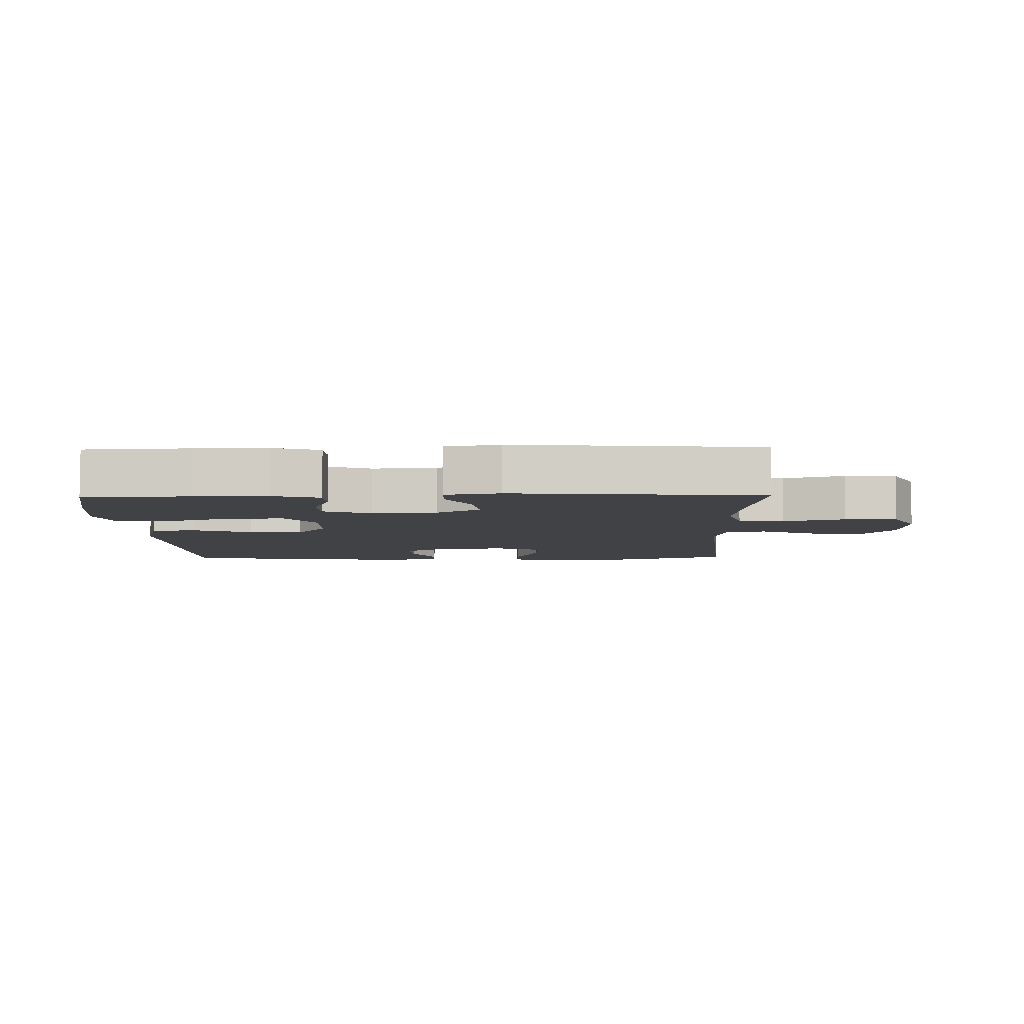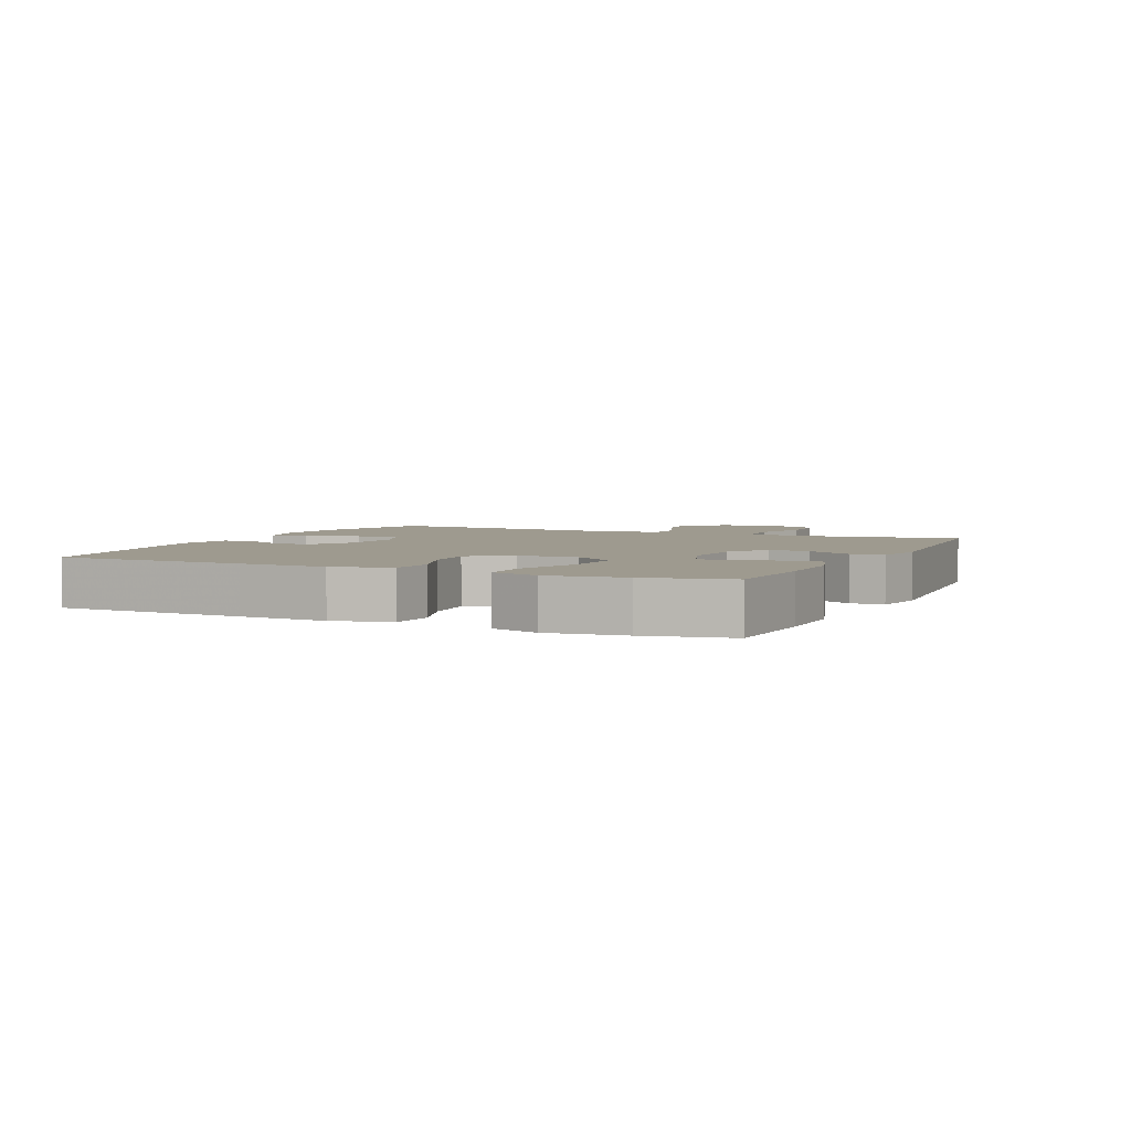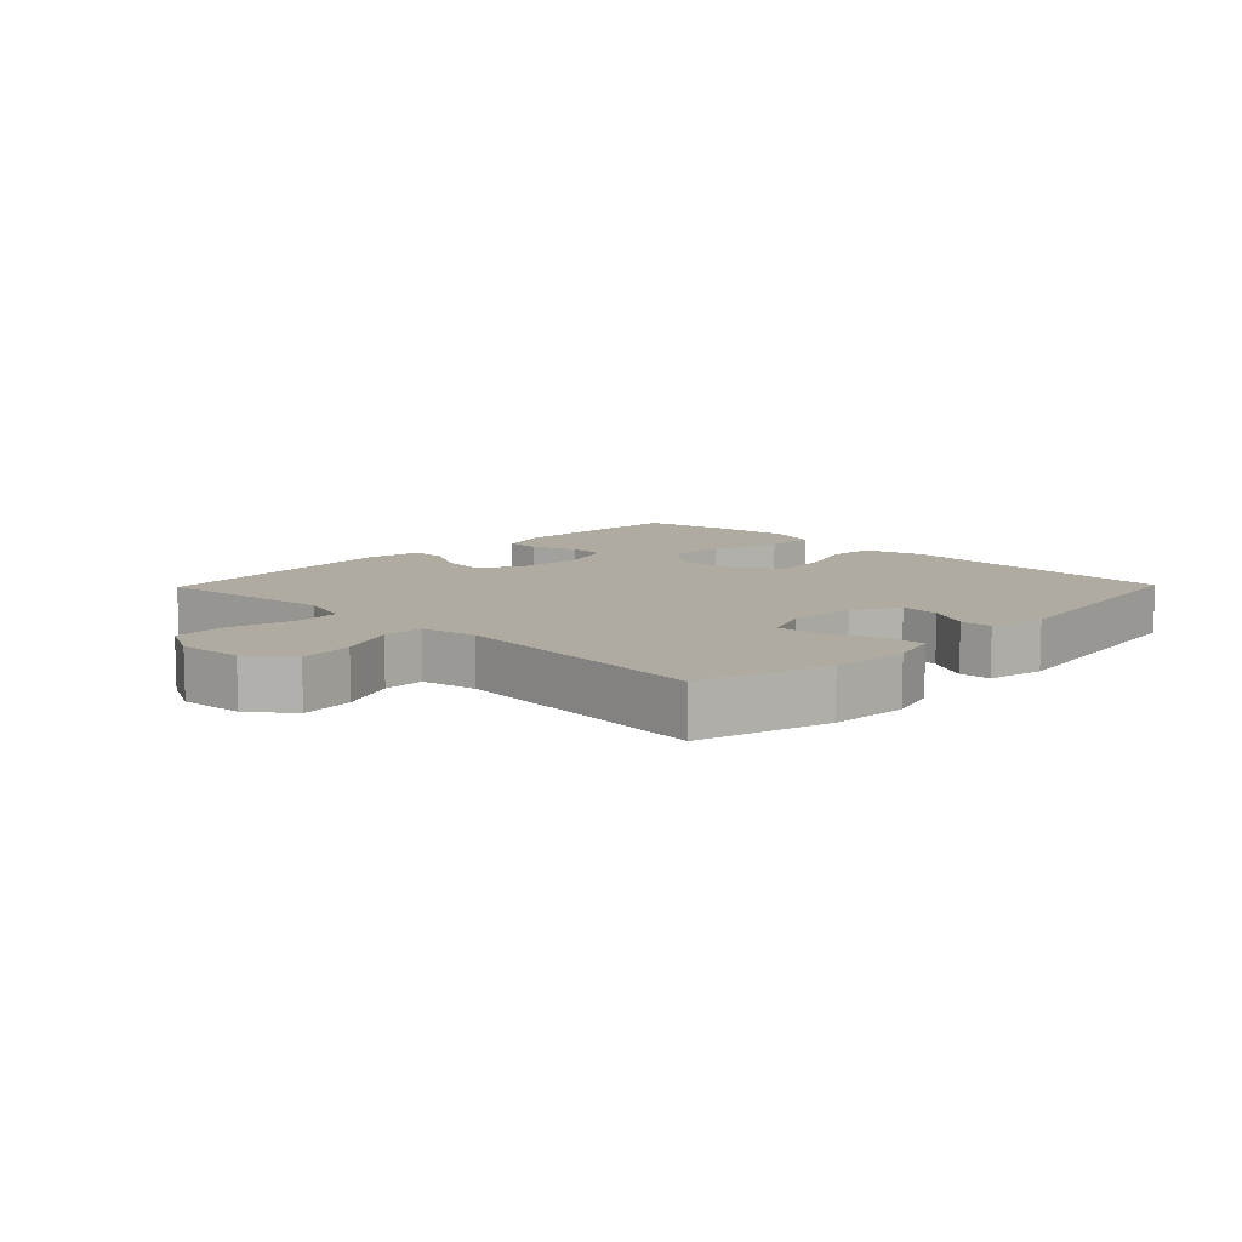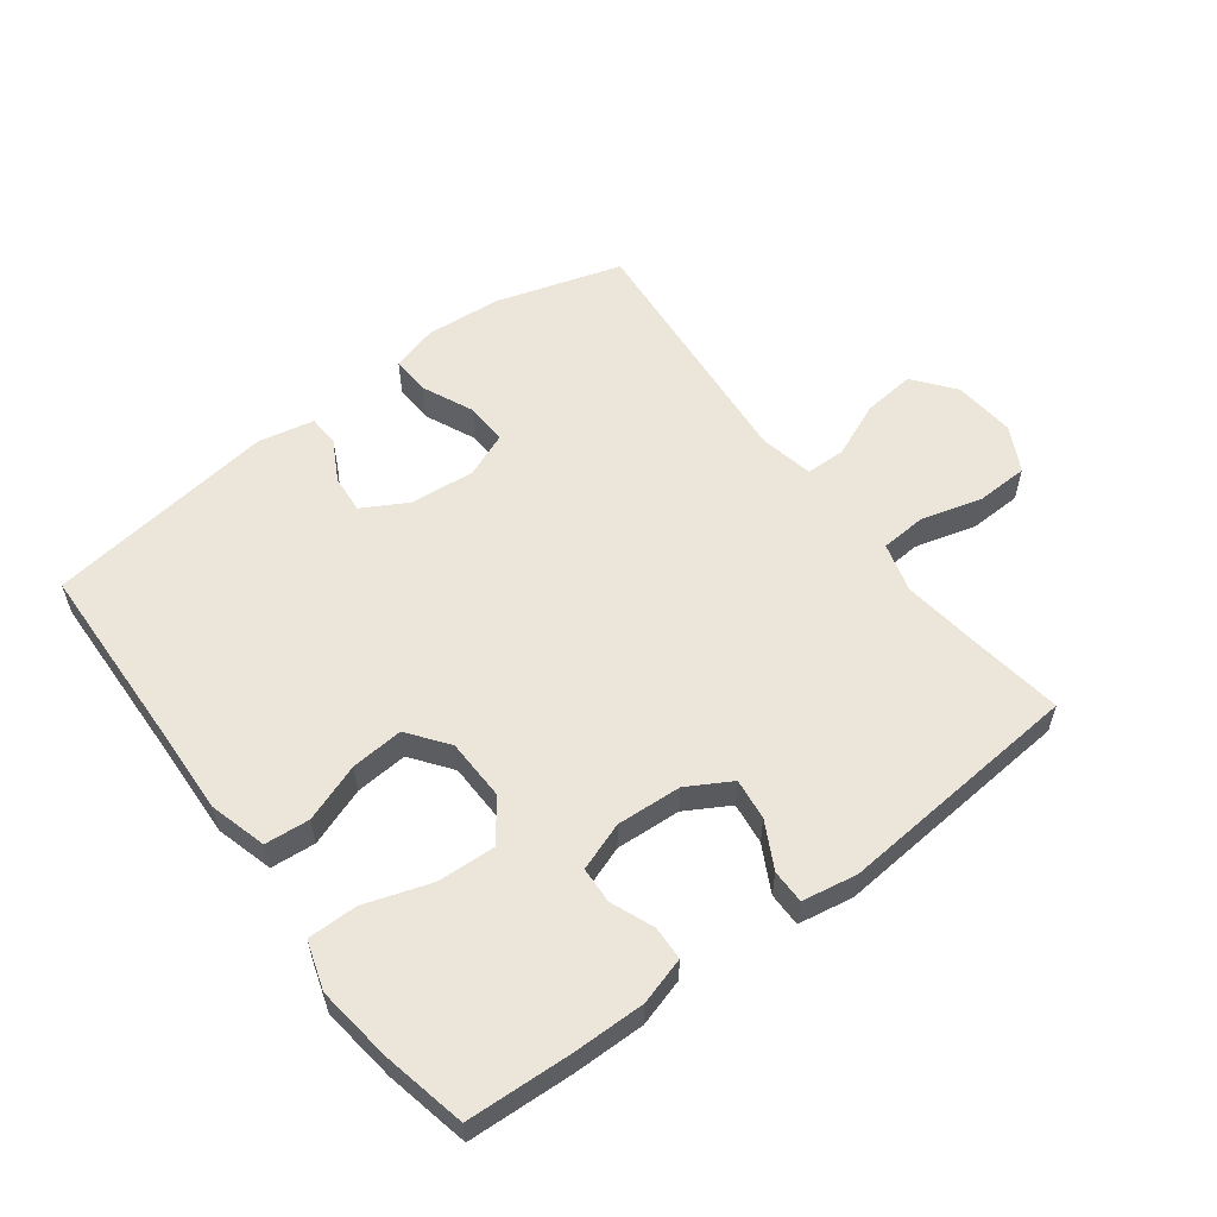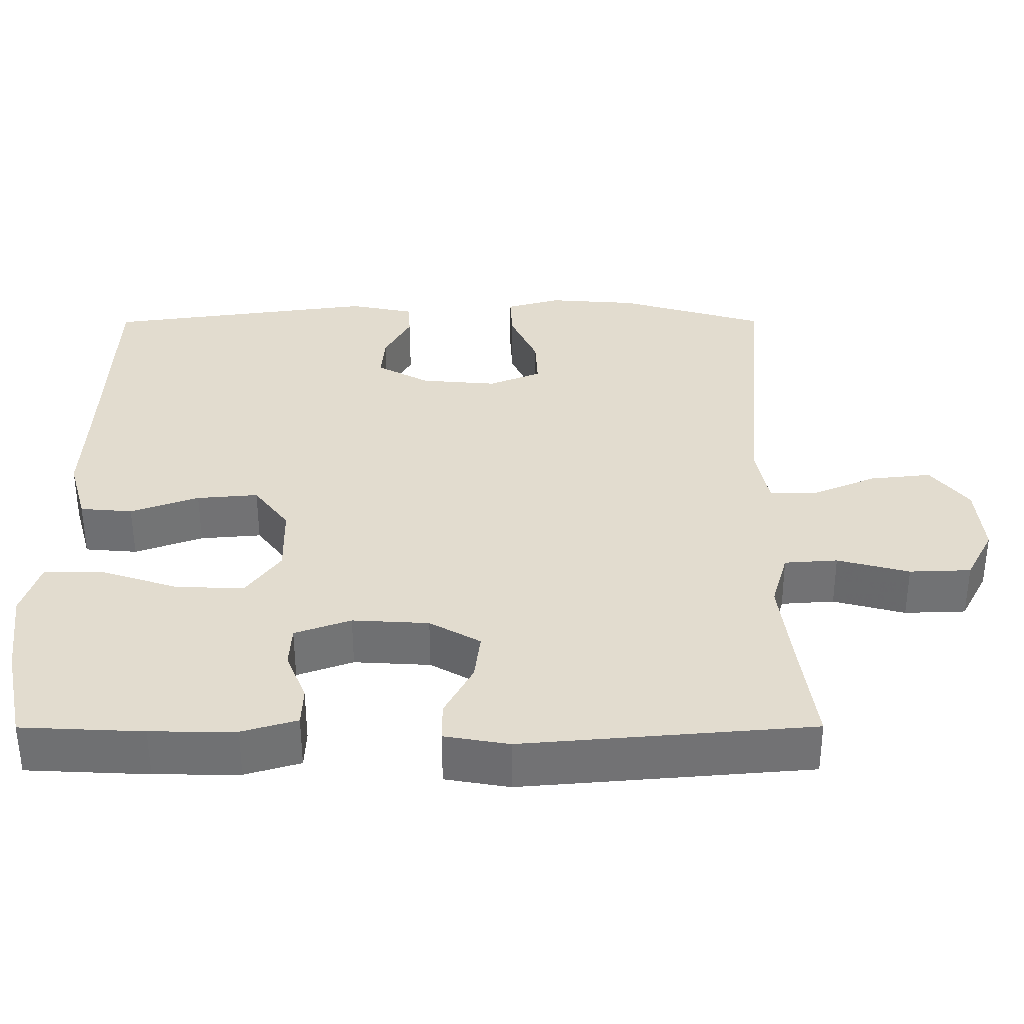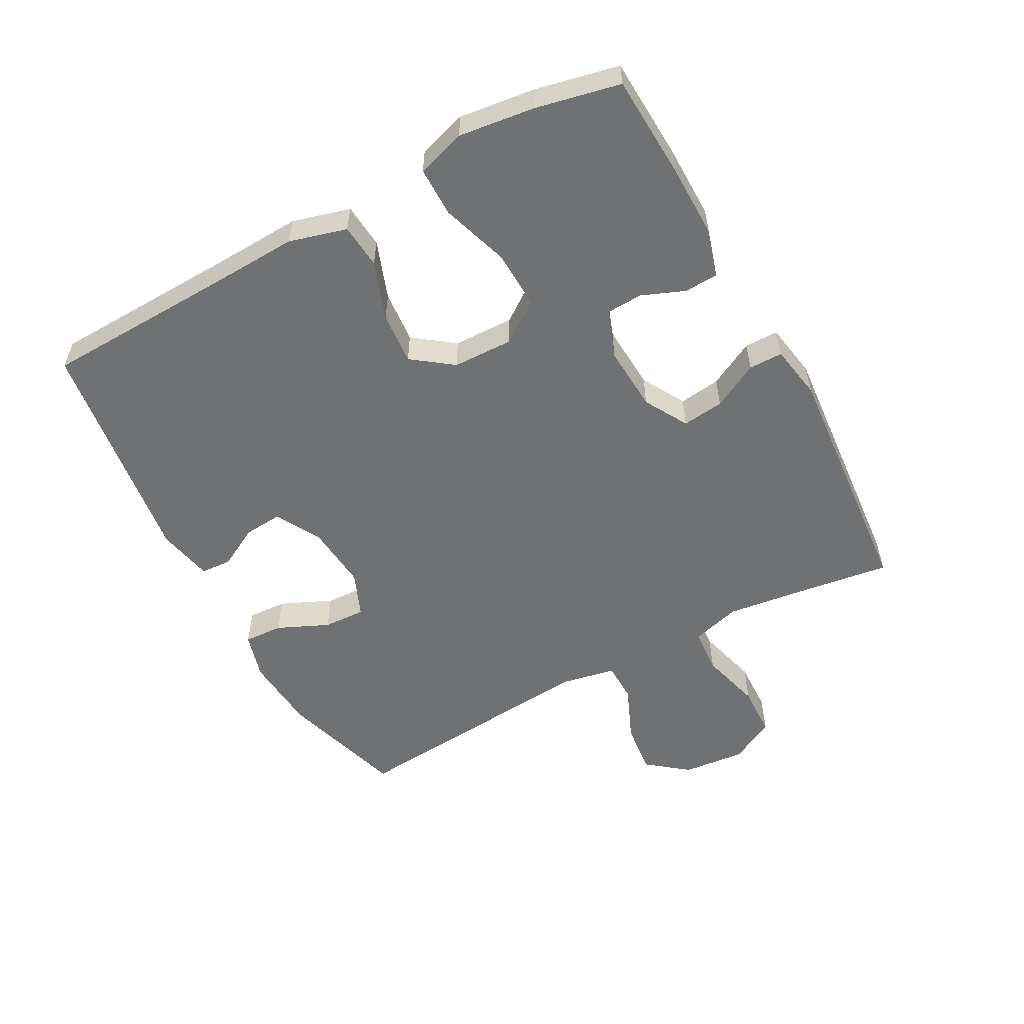
<metadata>
{"format":"obj","ext":"obj","renderer":"f3d","projection":"perspective","resolution":1024,"background":"white","views":[{"elev":-6.4,"azim":-178.6,"up":"+Y"},{"elev":3.8,"azim":114.8,"up":"+Y"},{"elev":9.8,"azim":-45.8,"up":"+Y"},{"elev":57.1,"azim":143.1,"up":"+Y"},{"elev":-55.3,"azim":-179.9,"up":"+Z"},{"elev":-55.2,"azim":118.5,"up":"+Y"}]}
</metadata>
<code>
v -0.5 0.07 -0.5
v -0.479 0.07 -0.35
v -0.464 0.07 -0.232
v -0.486 0.07 -0.155
v -0.557 0.07 -0.15
v -0.653 0.07 -0.176
v -0.735 0.07 -0.173
v -0.772 0.07 -0.102
v -0.763 0.07 -0.005
v -0.713 0.07 0.059
v -0.631 0.07 0.05
v -0.544 0.07 0.013
v -0.482 0.07 0.014
v -0.465 0.07 0.099
v -0.5 0.07 0.5
v -0.303 0.07 0.559
v -0.185 0.07 0.568
v -0.112 0.07 0.547
v -0.115 0.07 0.486
v -0.151 0.07 0.406
v -0.154 0.07 0.34
v -0.084 0.07 0.311
v 0.018 0.07 0.32
v 0.088 0.07 0.359
v 0.083 0.07 0.419
v 0.048 0.07 0.484
v 0.051 0.07 0.532
v 0.138 0.07 0.55
v 0.5 0.07 0.5
v 0.51 0.07 0.202
v 0.516 0.07 0.066
v 0.491 0.07 -0.024
v 0.421 0.07 -0.03
v 0.33 0.07 0.003
v 0.248 0.07 0.01
v 0.201 0.07 -0.053
v 0.199 0.07 -0.148
v 0.245 0.07 -0.212
v 0.337 0.07 -0.208
v 0.441 0.07 -0.174
v 0.519 0.07 -0.174
v 0.543 0.07 -0.25
v 0.528 0.07 -0.369
v 0.5 0.07 -0.5
v 0.337 0.07 -0.508
v 0.223 0.07 -0.509
v 0.149 0.07 -0.487
v 0.147 0.07 -0.434
v 0.174 0.07 -0.367
v 0.171 0.07 -0.31
v 0.096 0.07 -0.283
v -0.006 0.07 -0.289
v -0.074 0.07 -0.328
v -0.066 0.07 -0.393
v -0.028 0.07 -0.465
v -0.028 0.07 -0.518
v -0.114 0.07 -0.533
v -0.5 0 -0.5
v -0.479 0 -0.35
v -0.464 0 -0.232
v -0.486 0 -0.155
v -0.557 0 -0.15
v -0.653 0 -0.176
v -0.735 0 -0.173
v -0.772 0 -0.102
v -0.763 0 -0.005
v -0.713 0 0.059
v -0.631 0 0.05
v -0.544 0 0.013
v -0.482 0 0.014
v -0.465 0 0.099
v -0.5 0 0.5
v -0.303 0 0.559
v -0.185 0 0.568
v -0.112 0 0.547
v -0.115 0 0.486
v -0.151 0 0.406
v -0.154 0 0.34
v -0.084 0 0.311
v 0.018 0 0.32
v 0.088 0 0.359
v 0.083 0 0.419
v 0.048 0 0.484
v 0.051 0 0.532
v 0.138 0 0.55
v 0.5 0 0.5
v 0.51 0 0.202
v 0.516 0 0.066
v 0.491 0 -0.024
v 0.421 0 -0.03
v 0.33 0 0.003
v 0.248 0 0.01
v 0.201 0 -0.053
v 0.199 0 -0.148
v 0.245 0 -0.212
v 0.337 0 -0.208
v 0.441 0 -0.174
v 0.519 0 -0.174
v 0.543 0 -0.25
v 0.528 0 -0.369
v 0.5 0 -0.5
v 0.337 0 -0.508
v 0.223 0 -0.509
v 0.149 0 -0.487
v 0.147 0 -0.434
v 0.174 0 -0.367
v 0.171 0 -0.31
v 0.096 0 -0.283
v -0.006 0 -0.289
v -0.074 0 -0.328
v -0.066 0 -0.393
v -0.028 0 -0.465
v -0.028 0 -0.518
v -0.114 0 -0.533
f 54 55 56 57
f 53 54 57 1
f 52 53 1 2
f 46 47 48 49
f 46 49 50
f 45 46 50
f 44 45 50
f 43 44 50
f 42 43 50 51
f 39 40 41 42
f 38 39 42 51
f 31 32 33 34
f 30 31 34 35
f 29 30 35
f 28 29 35 36
f 25 26 27 28
f 24 25 28 36
f 17 18 19 20
f 17 20 21
f 14 15 16 17
f 13 14 17 21
f 9 10 11 12
f 9 12 13
f 8 9 13
f 5 6 7 8
f 4 5 8 13
f 3 4 13 21
f 52 2 3 21
f 37 38 51 52
f 23 24 36 37
f 22 23 37 52
f 21 22 52
f 114 113 112 111
f 58 114 111 110
f 59 58 110 109
f 106 105 104 103
f 107 106 103
f 107 103 102
f 107 102 101
f 107 101 100
f 108 107 100 99
f 99 98 97 96
f 108 99 96 95
f 91 90 89 88
f 92 91 88 87
f 92 87 86
f 93 92 86 85
f 85 84 83 82
f 93 85 82 81
f 77 76 75 74
f 78 77 74
f 74 73 72 71
f 78 74 71 70
f 69 68 67 66
f 70 69 66
f 70 66 65
f 65 64 63 62
f 70 65 62 61
f 78 70 61 60
f 78 60 59 109
f 109 108 95 94
f 94 93 81 80
f 109 94 80 79
f 109 79 78
f 1 58 59 2
f 2 59 60 3
f 3 60 61 4
f 4 61 62 5
f 5 62 63 6
f 6 63 64 7
f 7 64 65 8
f 8 65 66 9
f 9 66 67 10
f 10 67 68 11
f 11 68 69 12
f 12 69 70 13
f 13 70 71 14
f 14 71 72 15
f 15 72 73 16
f 16 73 74 17
f 17 74 75 18
f 18 75 76 19
f 19 76 77 20
f 20 77 78 21
f 21 78 79 22
f 22 79 80 23
f 23 80 81 24
f 24 81 82 25
f 25 82 83 26
f 26 83 84 27
f 27 84 85 28
f 28 85 86 29
f 29 86 87 30
f 30 87 88 31
f 31 88 89 32
f 32 89 90 33
f 33 90 91 34
f 34 91 92 35
f 35 92 93 36
f 36 93 94 37
f 37 94 95 38
f 38 95 96 39
f 39 96 97 40
f 40 97 98 41
f 41 98 99 42
f 42 99 100 43
f 43 100 101 44
f 44 101 102 45
f 45 102 103 46
f 46 103 104 47
f 47 104 105 48
f 48 105 106 49
f 49 106 107 50
f 50 107 108 51
f 51 108 109 52
f 52 109 110 53
f 53 110 111 54
f 54 111 112 55
f 55 112 113 56
f 56 113 114 57
f 57 114 58 1

</code>
